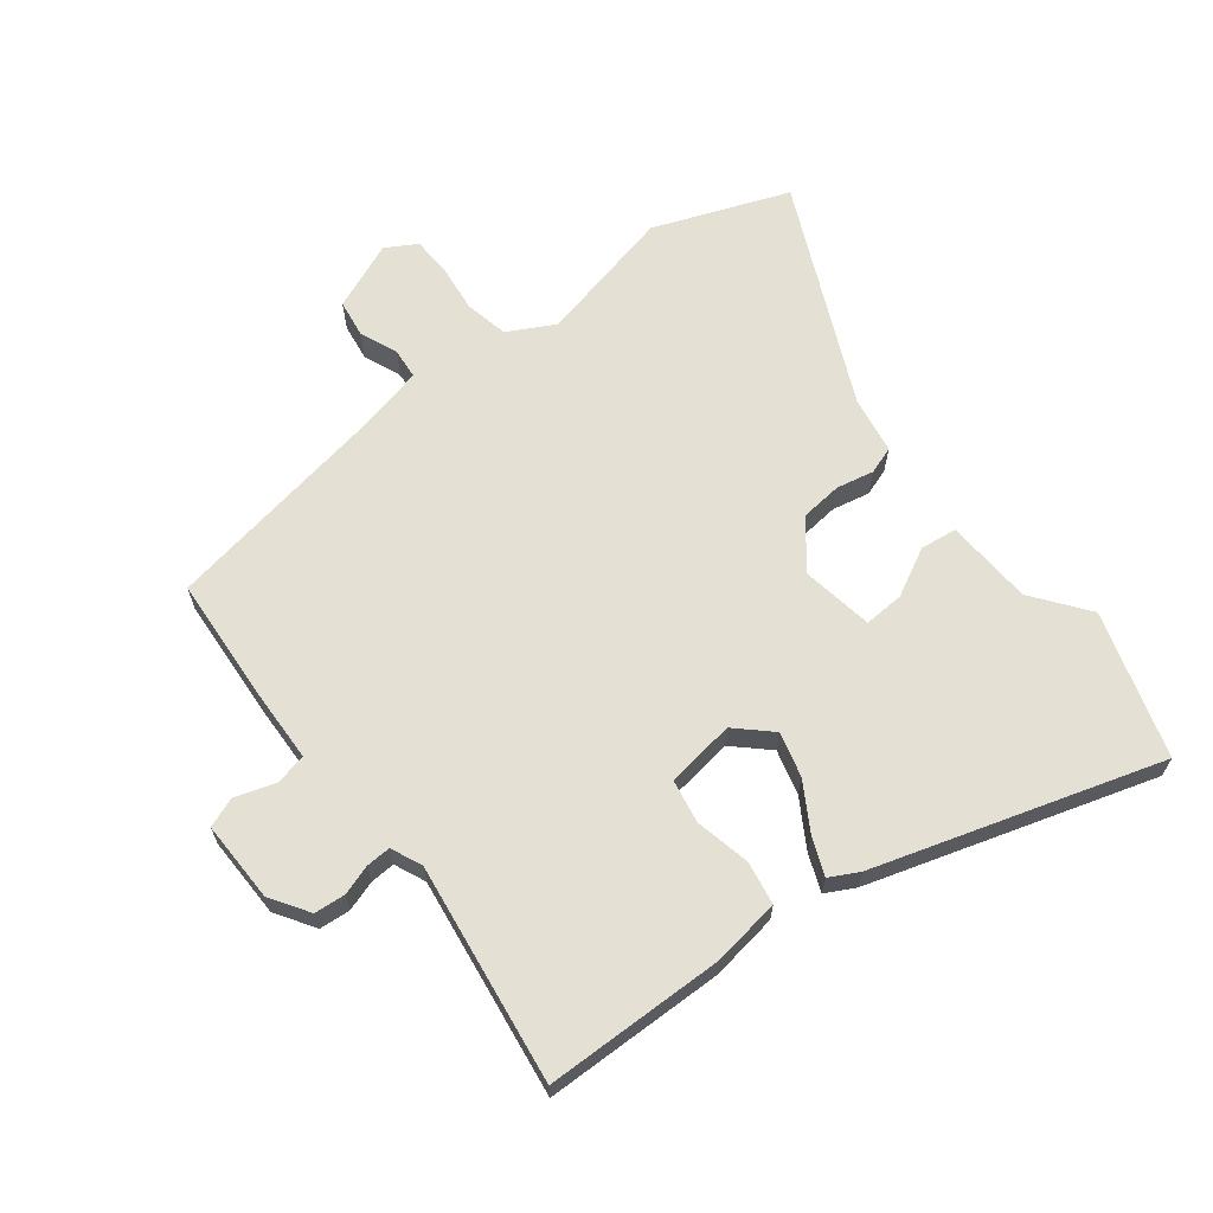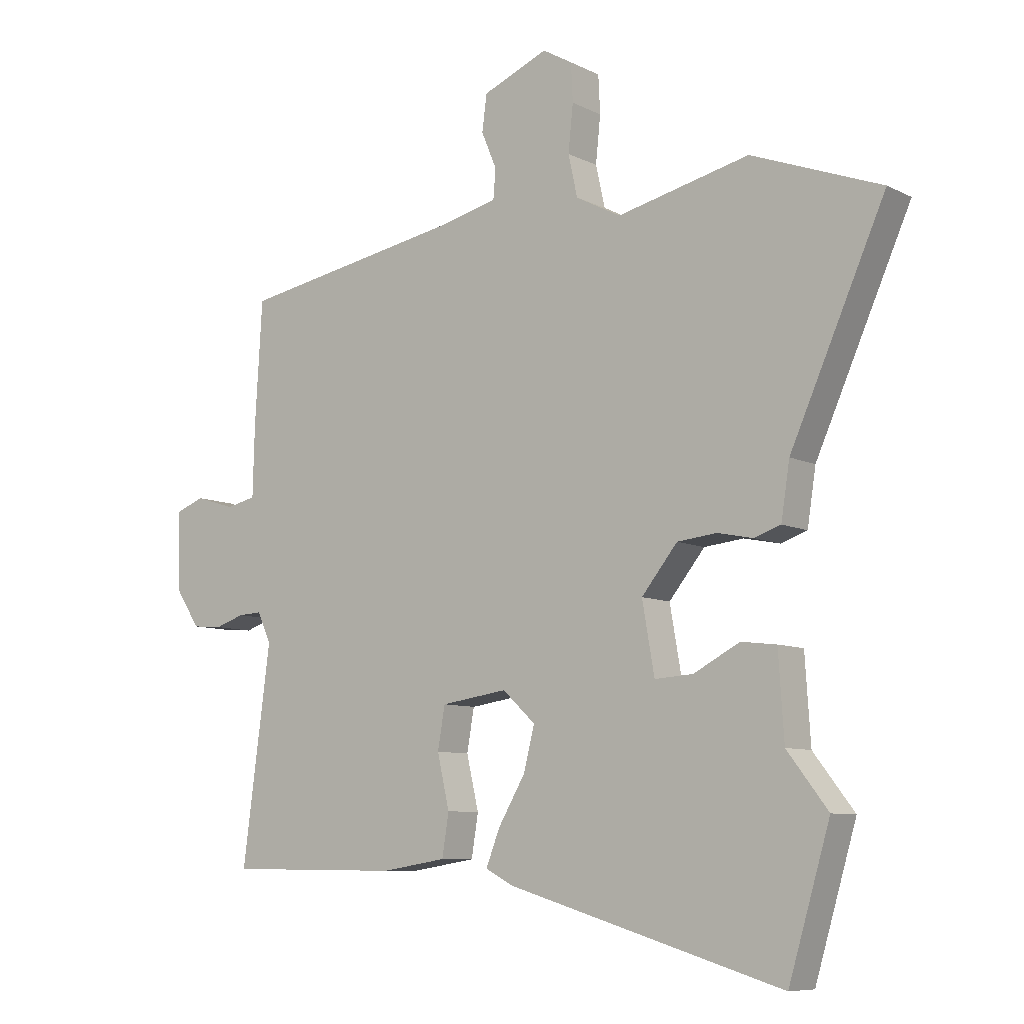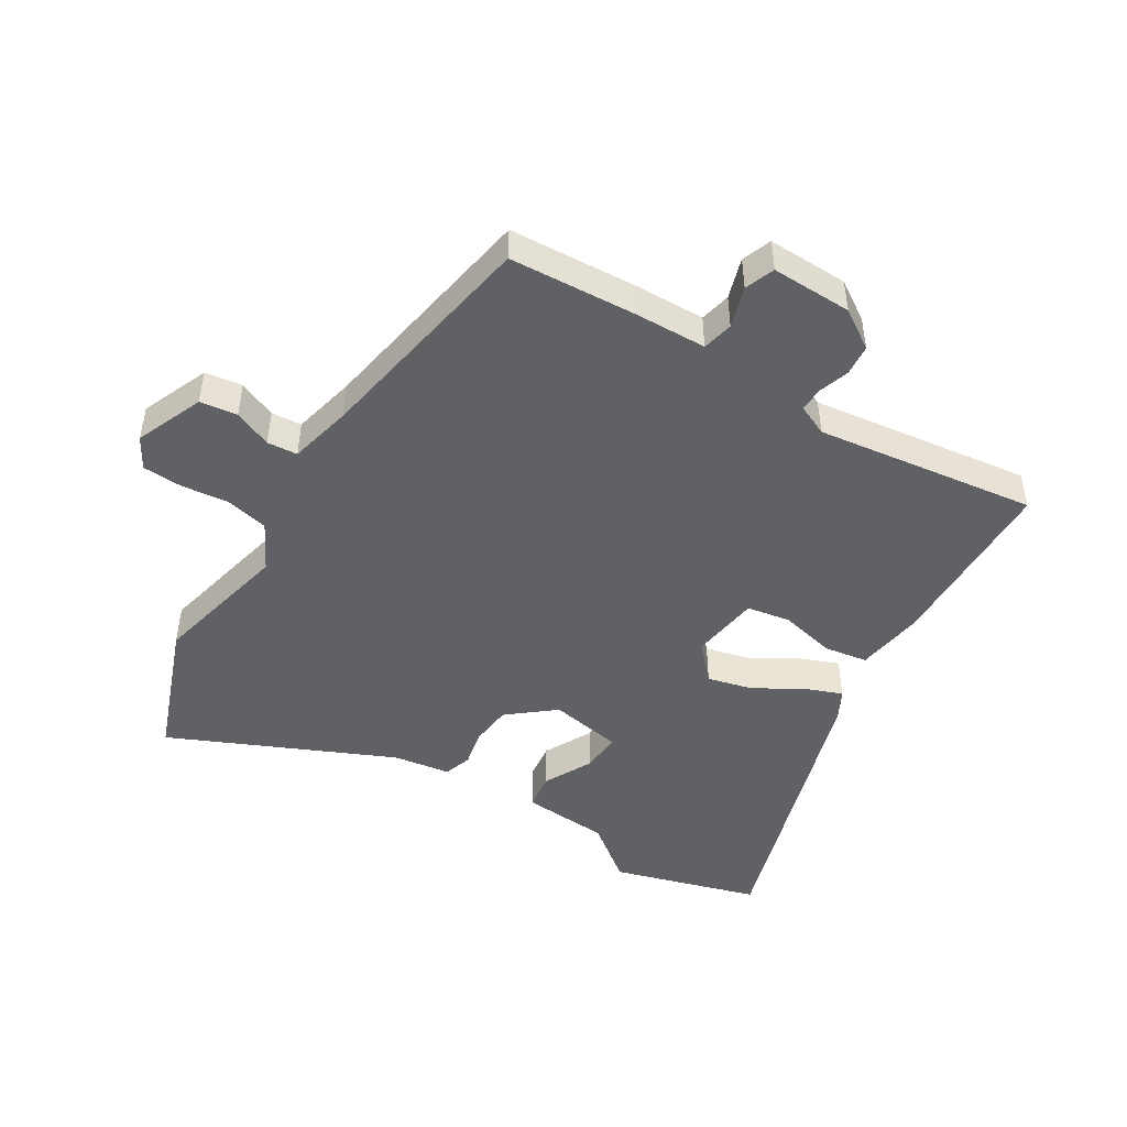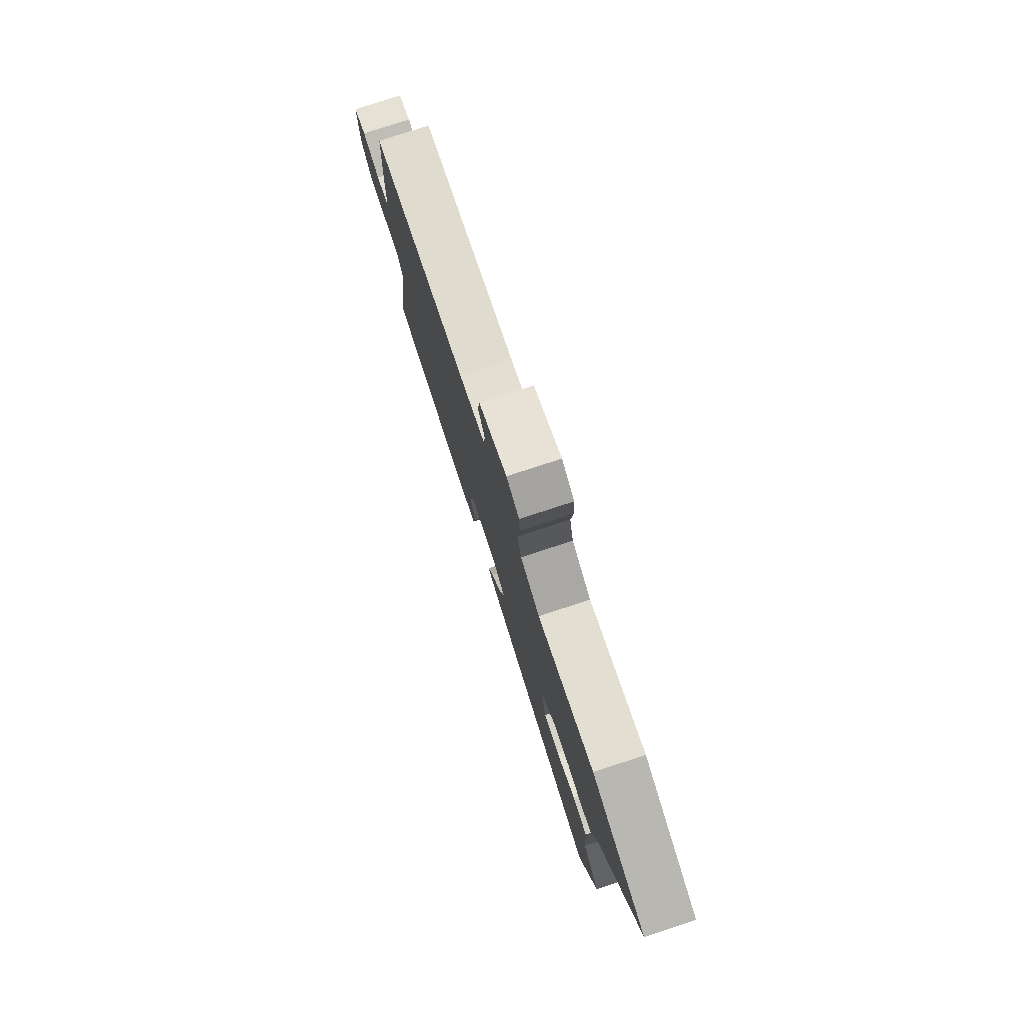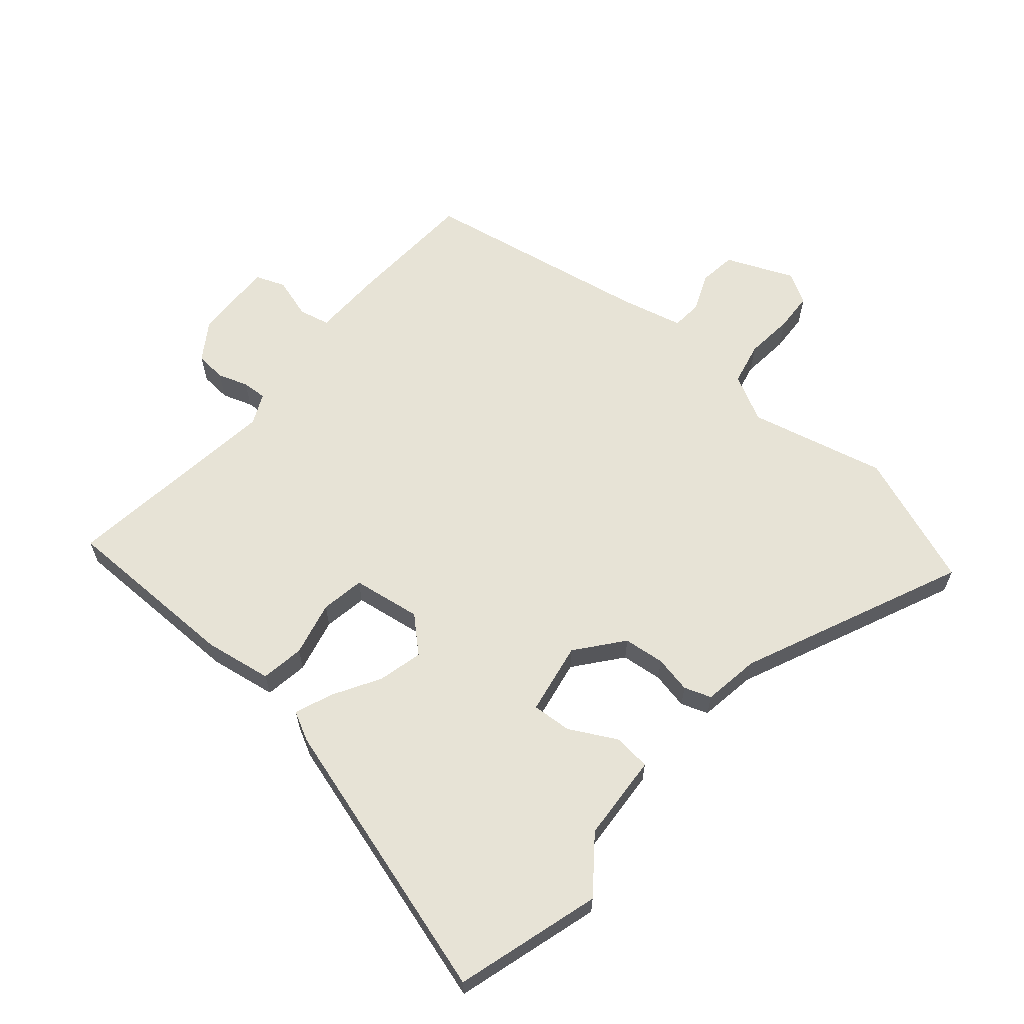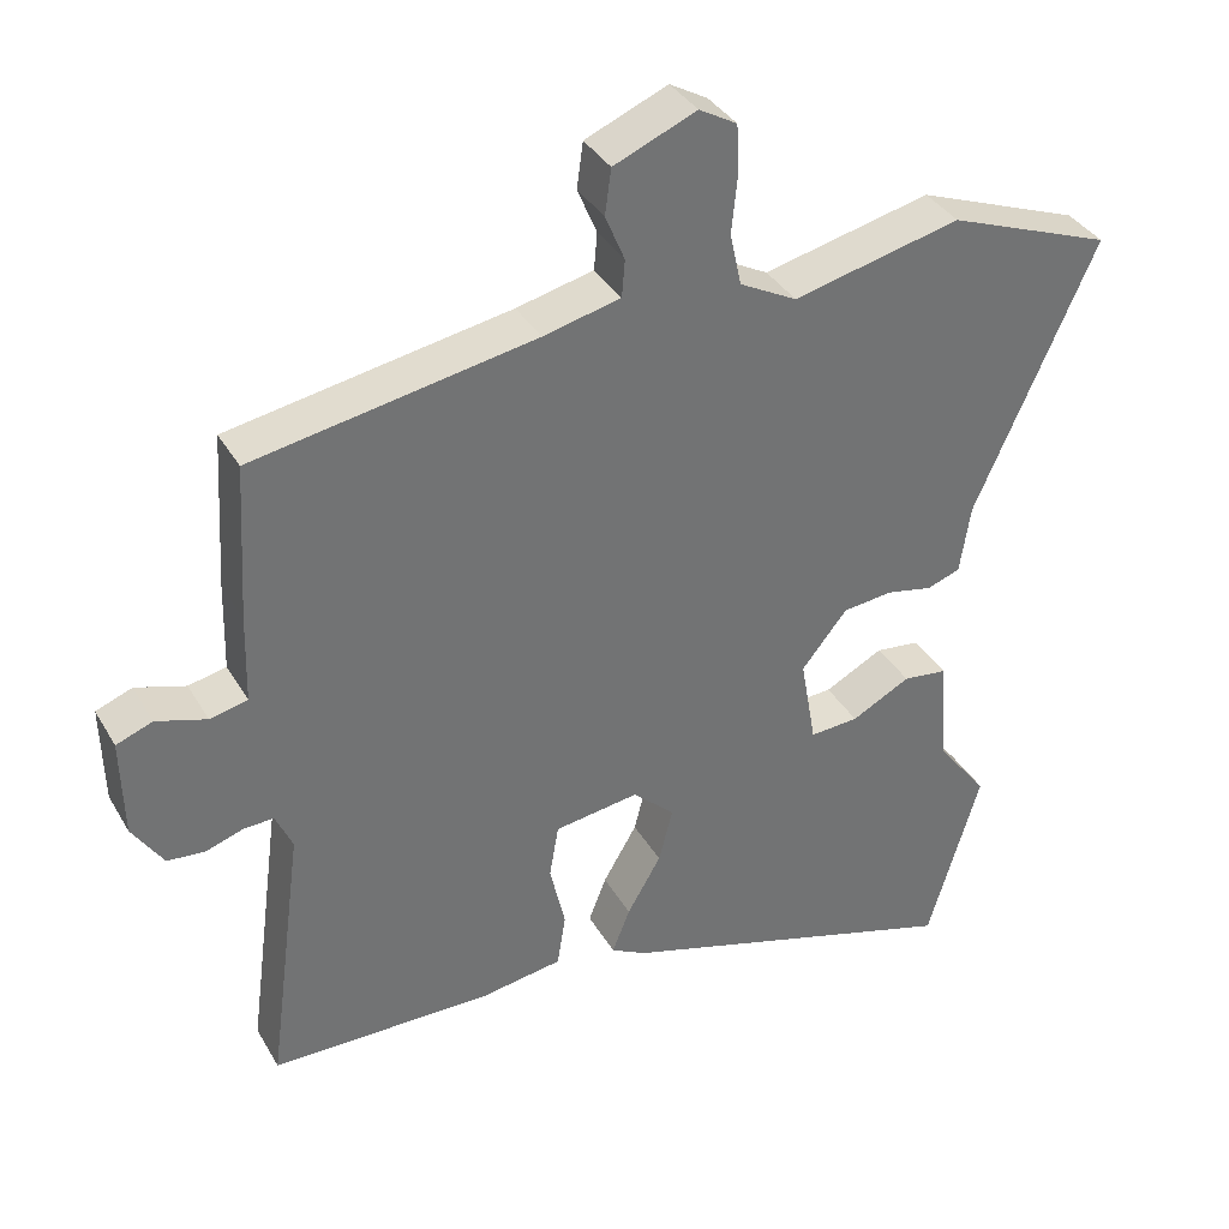
<metadata>
{"format":"obj","ext":"obj","renderer":"f3d","projection":"perspective","resolution":1024,"background":"white","views":[{"elev":65.4,"azim":142.6,"up":"+Y"},{"elev":-8.3,"azim":-143.1,"up":"+Z"},{"elev":-47.8,"azim":58.6,"up":"+Y"},{"elev":78.7,"azim":-108.1,"up":"+Z"},{"elev":62.7,"azim":-139.7,"up":"+Y"},{"elev":36.2,"azim":153.3,"up":"+Z"}]}
</metadata>
<code>
v 0.482 0.07 0.449
v 0.494 0.07 0.247
v 0.497 0.07 0.133
v 0.546 0.07 0.122
v 0.611 0.07 0.142
v 0.658 0.07 0.124
v 0.655 0.07 -0.004
v 0.615 0.07 -0.065
v 0.566 0.07 -0.069
v 0.518 0.07 -0.053
v 0.479 0.07 -0.051
v 0.457 0.07 -0.1
v 0.503 0.07 -0.449
v 0.217 0.07 -0.452
v 0.11 0.07 -0.435
v 0.099 0.07 -0.366
v 0.119 0.07 -0.279
v 0.107 0.07 -0.21
v -0.002 0.07 -0.194
v -0.056 0.07 -0.244
v -0.038 0.07 -0.315
v 0.006 0.07 -0.39
v 0.029 0.07 -0.449
v -0.017 0.07 -0.473
v -0.468 0.07 -0.608
v -0.536 0.07 -0.378
v -0.469 0.07 -0.291
v -0.46 0.07 -0.153
v -0.402 0.07 -0.146
v -0.326 0.07 -0.186
v -0.263 0.07 -0.19
v -0.243 0.07 -0.075
v -0.302 0.07 -0.002
v -0.367 0.07 0.005
v -0.426 0.07 -0.007
v -0.469 0.07 0.008
v -0.483 0.07 0.098
v -0.639 0.07 0.448
v -0.426 0.07 0.528
v -0.209 0.07 0.477
v -0.135 0.07 0.516
v -0.12 0.07 0.584
v -0.128 0.07 0.66
v -0.125 0.07 0.722
v -0.076 0.07 0.75
v 0.031 0.07 0.705
v 0.039 0.07 0.646
v 0.014 0.07 0.586
v 0.018 0.07 0.538
v 0.118 0.07 0.514
v 0.482 0 0.449
v 0.494 0 0.247
v 0.497 0 0.133
v 0.546 0 0.122
v 0.611 0 0.142
v 0.658 0 0.124
v 0.655 0 -0.004
v 0.615 0 -0.065
v 0.566 0 -0.069
v 0.518 0 -0.053
v 0.479 0 -0.051
v 0.457 0 -0.1
v 0.503 0 -0.449
v 0.217 0 -0.452
v 0.11 0 -0.435
v 0.099 0 -0.366
v 0.119 0 -0.279
v 0.107 0 -0.21
v -0.002 0 -0.194
v -0.056 0 -0.244
v -0.038 0 -0.315
v 0.006 0 -0.39
v 0.029 0 -0.449
v -0.017 0 -0.473
v -0.468 0 -0.608
v -0.536 0 -0.378
v -0.469 0 -0.291
v -0.46 0 -0.153
v -0.402 0 -0.146
v -0.326 0 -0.186
v -0.263 0 -0.19
v -0.243 0 -0.075
v -0.302 0 -0.002
v -0.367 0 0.005
v -0.426 0 -0.007
v -0.469 0 0.008
v -0.483 0 0.098
v -0.639 0 0.448
v -0.426 0 0.528
v -0.209 0 0.477
v -0.135 0 0.516
v -0.12 0 0.584
v -0.128 0 0.66
v -0.125 0 0.722
v -0.076 0 0.75
v 0.031 0 0.705
v 0.039 0 0.646
v 0.014 0 0.586
v 0.018 0 0.538
v 0.118 0 0.514
f 45 46 47 48
f 45 48 49
f 42 43 44 45
f 41 42 45 49
f 40 41 49 50
f 37 38 39 40
f 34 35 36 37
f 33 34 37 40
f 32 33 40 50
f 27 28 29 30
f 27 30 31
f 26 27 31
f 25 26 31
f 24 25 31
f 21 22 23 24
f 20 21 24 31
f 19 20 31 32
f 14 15 16 17
f 12 13 14 17
f 11 12 17 18
f 7 8 9 10
f 7 10 11
f 4 5 6 7
f 3 4 7 11
f 18 19 32 50
f 3 11 18 50
f 1 2 3 50
f 98 97 96 95
f 99 98 95
f 95 94 93 92
f 99 95 92 91
f 100 99 91 90
f 90 89 88 87
f 87 86 85 84
f 90 87 84 83
f 100 90 83 82
f 80 79 78 77
f 81 80 77
f 81 77 76
f 81 76 75
f 81 75 74
f 74 73 72 71
f 81 74 71 70
f 82 81 70 69
f 67 66 65 64
f 67 64 63 62
f 68 67 62 61
f 60 59 58 57
f 61 60 57
f 57 56 55 54
f 61 57 54 53
f 100 82 69 68
f 100 68 61 53
f 100 53 52 51
f 1 51 52 2
f 2 52 53 3
f 3 53 54 4
f 4 54 55 5
f 5 55 56 6
f 6 56 57 7
f 7 57 58 8
f 8 58 59 9
f 9 59 60 10
f 10 60 61 11
f 11 61 62 12
f 12 62 63 13
f 13 63 64 14
f 14 64 65 15
f 15 65 66 16
f 16 66 67 17
f 17 67 68 18
f 18 68 69 19
f 19 69 70 20
f 20 70 71 21
f 21 71 72 22
f 22 72 73 23
f 23 73 74 24
f 24 74 75 25
f 25 75 76 26
f 26 76 77 27
f 27 77 78 28
f 28 78 79 29
f 29 79 80 30
f 30 80 81 31
f 31 81 82 32
f 32 82 83 33
f 33 83 84 34
f 34 84 85 35
f 35 85 86 36
f 36 86 87 37
f 37 87 88 38
f 38 88 89 39
f 39 89 90 40
f 40 90 91 41
f 41 91 92 42
f 42 92 93 43
f 43 93 94 44
f 44 94 95 45
f 45 95 96 46
f 46 96 97 47
f 47 97 98 48
f 48 98 99 49
f 49 99 100 50
f 50 100 51 1

</code>
